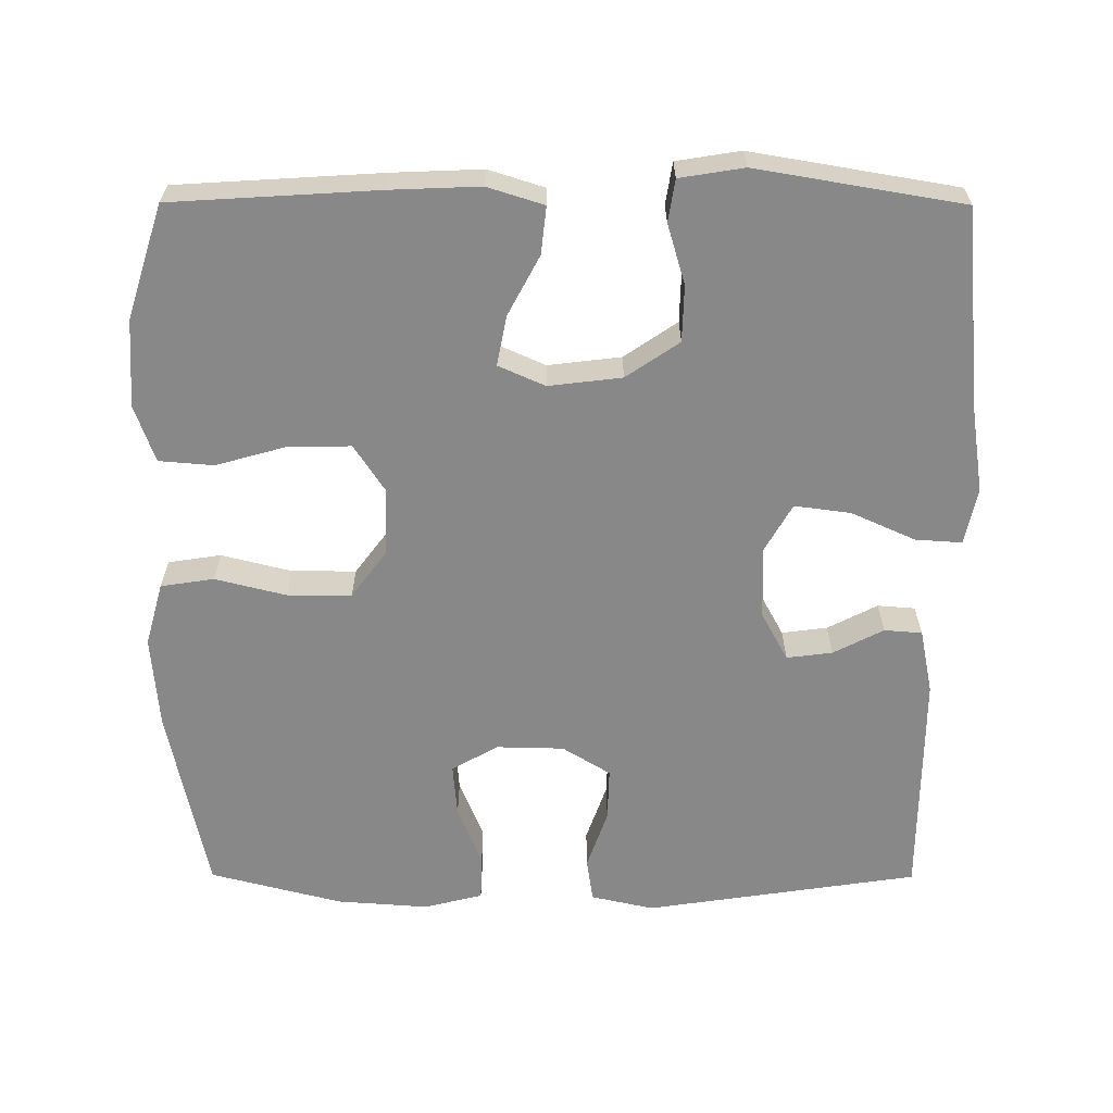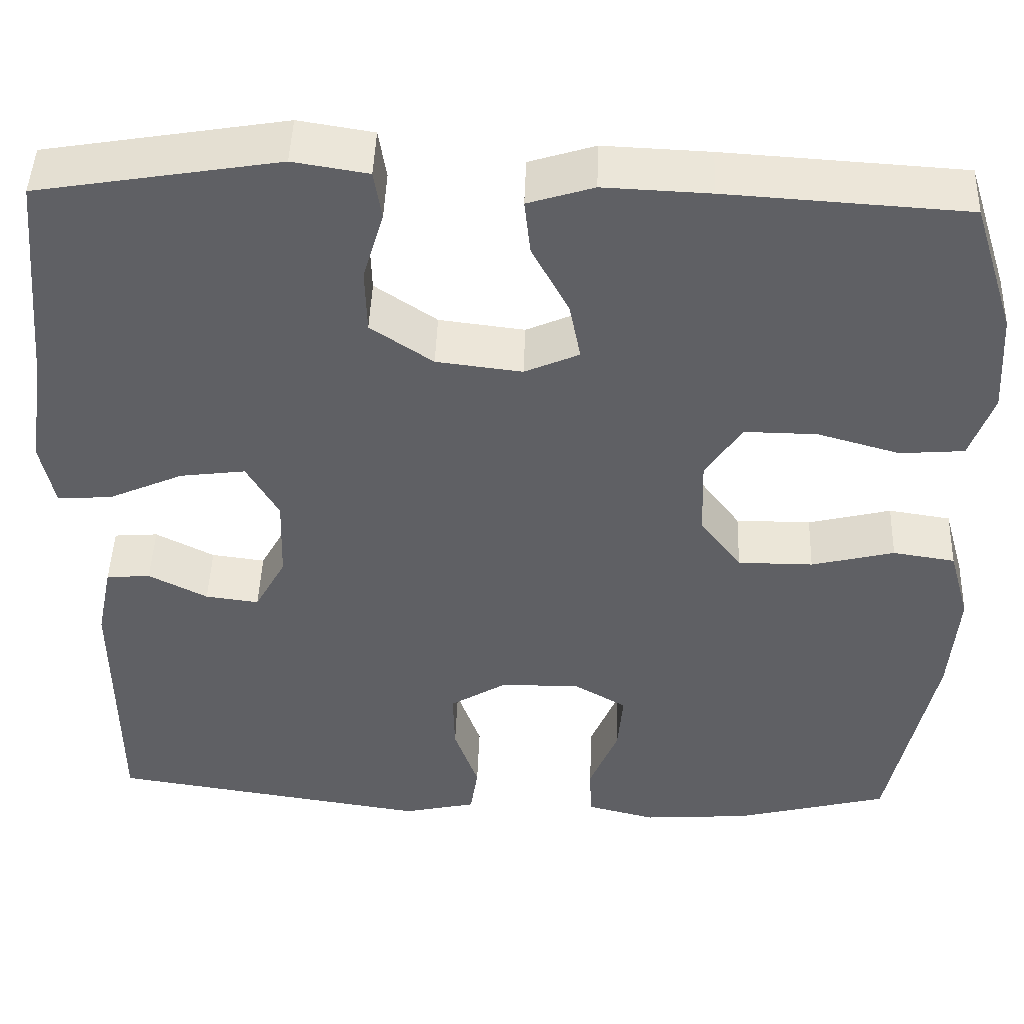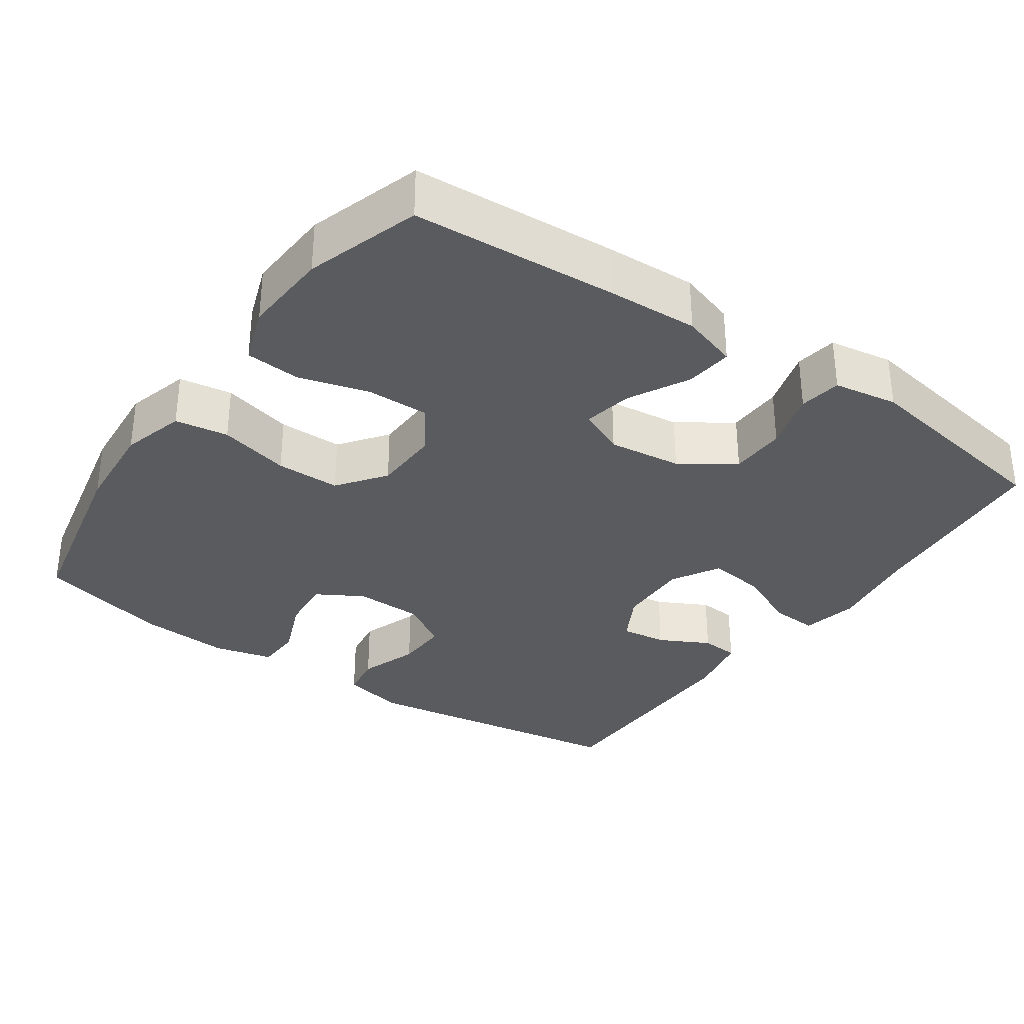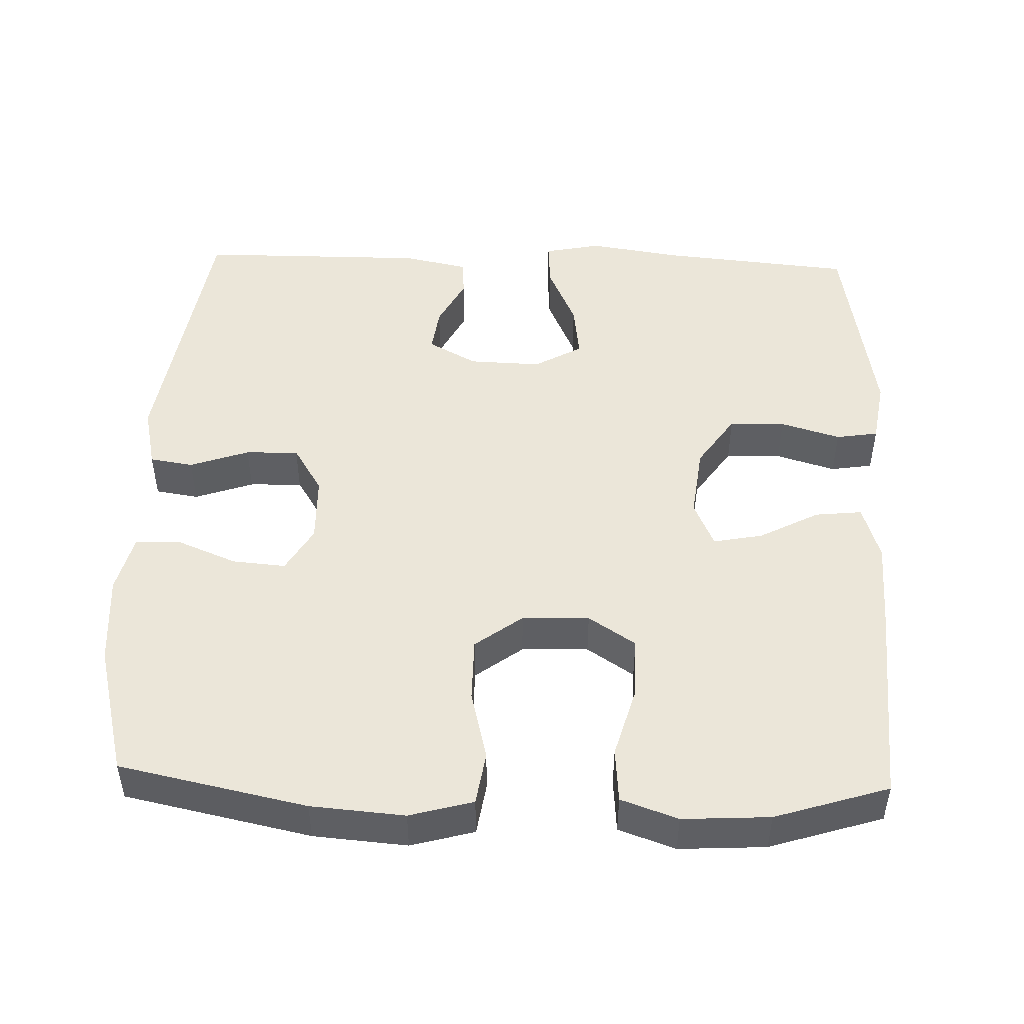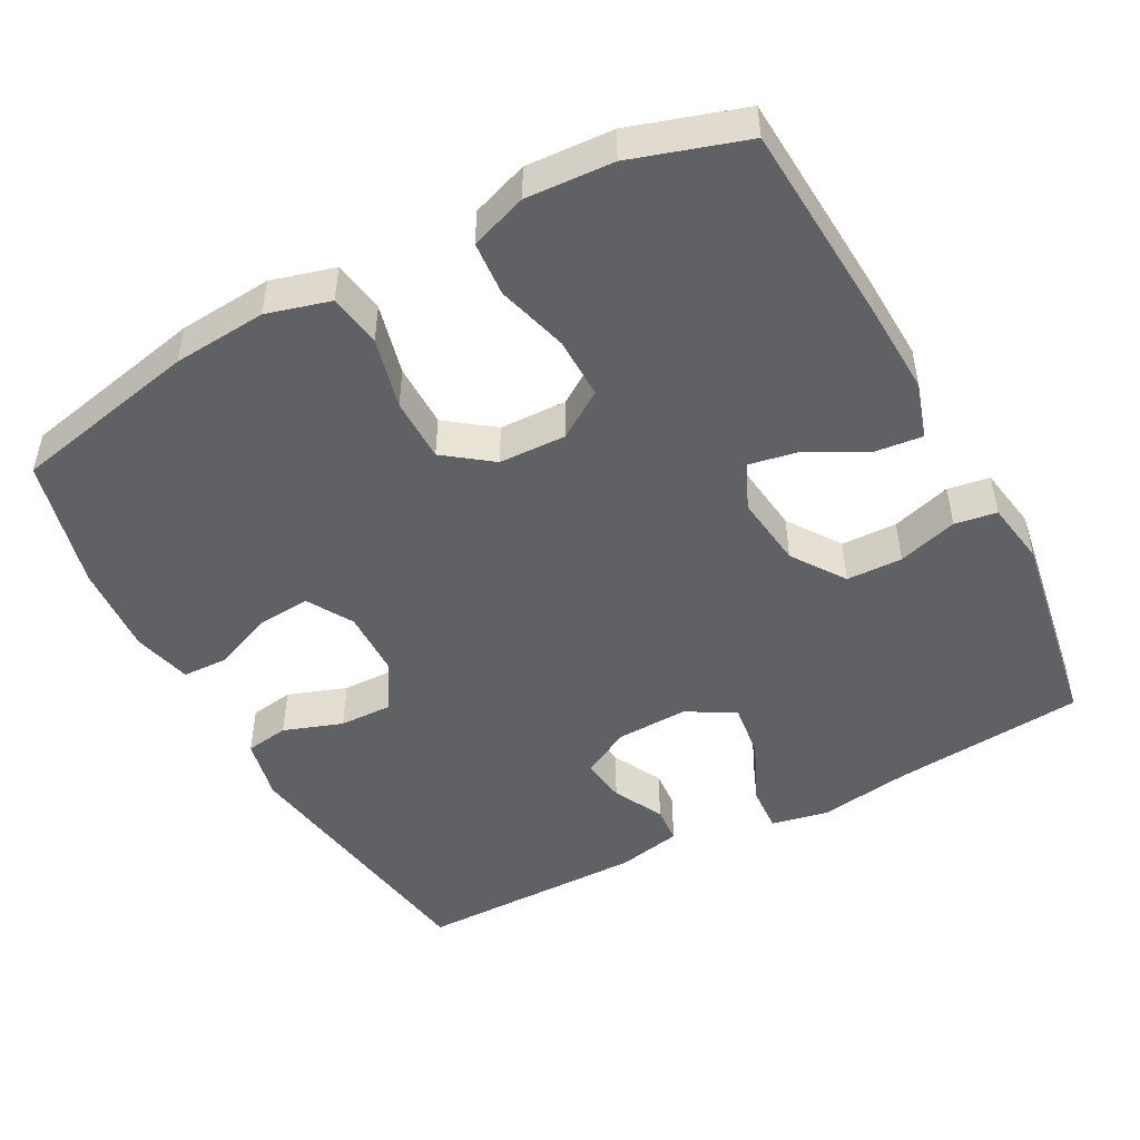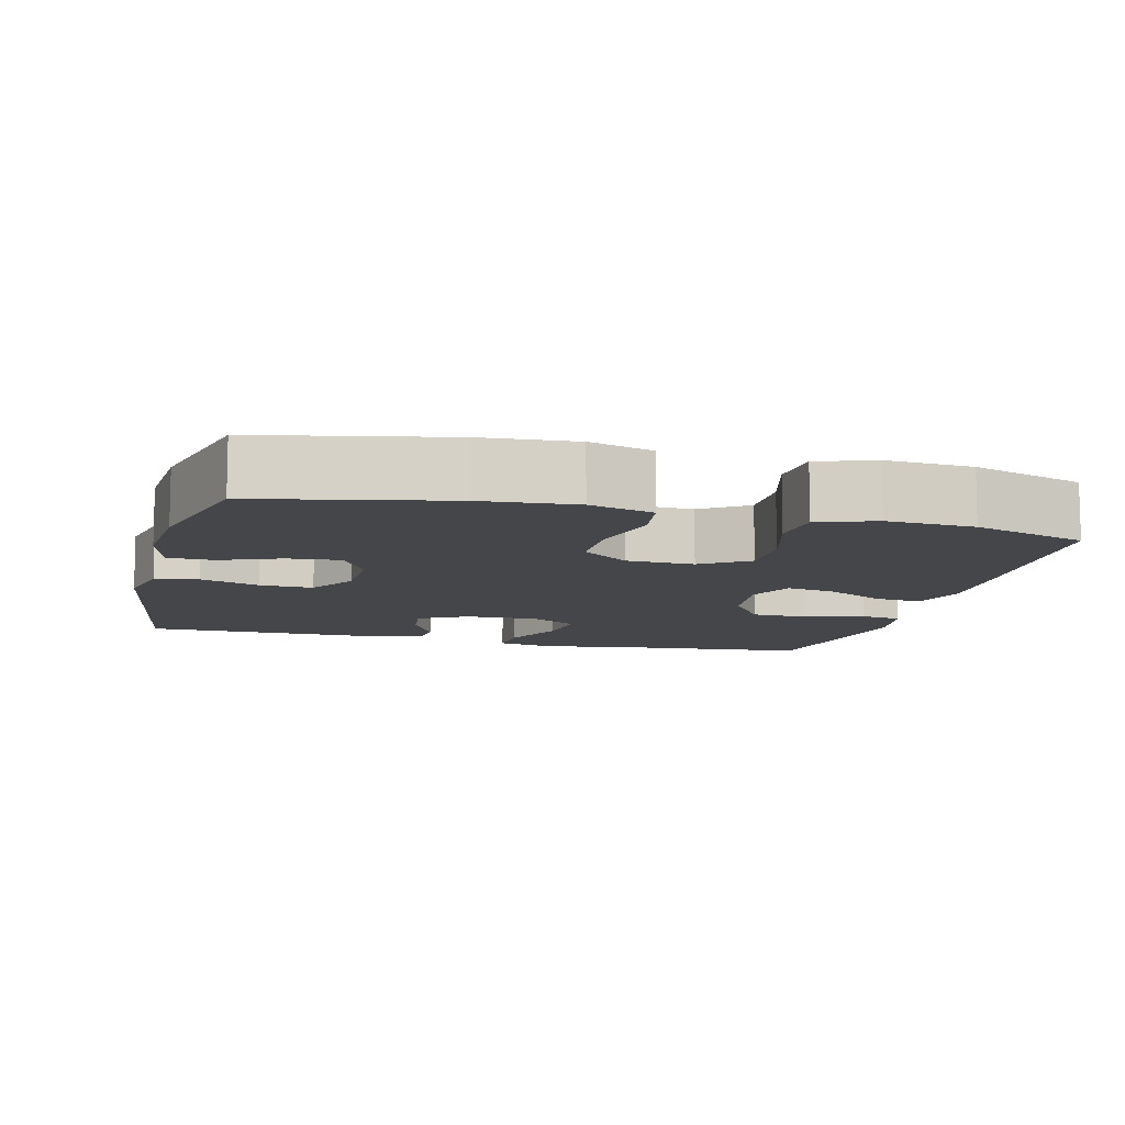
<metadata>
{"format":"obj","ext":"obj","renderer":"f3d","projection":"perspective","resolution":1024,"background":"white","views":[{"elev":-62.9,"azim":-0.2,"up":"+Y"},{"elev":46.1,"azim":-178.0,"up":"+Z"},{"elev":-32.9,"azim":-34.8,"up":"+Y"},{"elev":48.3,"azim":-88.0,"up":"+Y"},{"elev":-48.5,"azim":-61.7,"up":"+Y"},{"elev":-9.9,"azim":-104.3,"up":"+Y"}]}
</metadata>
<code>
v -0.5 0.07 0.5
v -0.223 0.07 0.517
v -0.1 0.07 0.522
v -0.024 0.07 0.498
v -0.031 0.07 0.434
v -0.074 0.07 0.353
v -0.087 0.07 0.286
v -0.024 0.07 0.258
v 0.075 0.07 0.27
v 0.147 0.07 0.319
v 0.149 0.07 0.395
v 0.125 0.07 0.476
v 0.134 0.07 0.533
v 0.221 0.07 0.547
v 0.5 0.07 0.5
v 0.524 0.07 0.238
v 0.543 0.07 0.113
v 0.527 0.07 0.036
v 0.464 0.07 0.04
v 0.377 0.07 0.079
v 0.301 0.07 0.089
v 0.264 0.07 0.024
v 0.267 0.07 -0.074
v 0.303 0.07 -0.14
v 0.365 0.07 -0.132
v 0.433 0.07 -0.097
v 0.484 0.07 -0.101
v 0.502 0.07 -0.189
v 0.5 0.07 -0.5
v 0.129 0.07 -0.556
v 0.044 0.07 -0.537
v 0.035 0.07 -0.478
v 0.063 0.07 -0.398
v 0.065 0.07 -0.326
v 0 0.07 -0.286
v -0.092 0.07 -0.284
v -0.154 0.07 -0.32
v -0.148 0.07 -0.392
v -0.115 0.07 -0.473
v -0.117 0.07 -0.535
v -0.197 0.07 -0.555
v -0.321 0.07 -0.546
v -0.5 0.07 -0.5
v -0.553 0.07 -0.246
v -0.563 0.07 -0.119
v -0.539 0.07 -0.033
v -0.467 0.07 -0.022
v -0.371 0.07 -0.046
v -0.284 0.07 -0.046
v -0.236 0.07 0.018
v -0.233 0.07 0.109
v -0.275 0.07 0.173
v -0.359 0.07 0.172
v -0.455 0.07 0.145
v -0.529 0.07 0.151
v -0.556 0.07 0.228
v -0.549 0.07 0.346
v -0.5 0 0.5
v -0.223 0 0.517
v -0.1 0 0.522
v -0.024 0 0.498
v -0.031 0 0.434
v -0.074 0 0.353
v -0.087 0 0.286
v -0.024 0 0.258
v 0.075 0 0.27
v 0.147 0 0.319
v 0.149 0 0.395
v 0.125 0 0.476
v 0.134 0 0.533
v 0.221 0 0.547
v 0.5 0 0.5
v 0.524 0 0.238
v 0.543 0 0.113
v 0.527 0 0.036
v 0.464 0 0.04
v 0.377 0 0.079
v 0.301 0 0.089
v 0.264 0 0.024
v 0.267 0 -0.074
v 0.303 0 -0.14
v 0.365 0 -0.132
v 0.433 0 -0.097
v 0.484 0 -0.101
v 0.502 0 -0.189
v 0.5 0 -0.5
v 0.129 0 -0.556
v 0.044 0 -0.537
v 0.035 0 -0.478
v 0.063 0 -0.398
v 0.065 0 -0.326
v 0 0 -0.286
v -0.092 0 -0.284
v -0.154 0 -0.32
v -0.148 0 -0.392
v -0.115 0 -0.473
v -0.117 0 -0.535
v -0.197 0 -0.555
v -0.321 0 -0.546
v -0.5 0 -0.5
v -0.553 0 -0.246
v -0.563 0 -0.119
v -0.539 0 -0.033
v -0.467 0 -0.022
v -0.371 0 -0.046
v -0.284 0 -0.046
v -0.236 0 0.018
v -0.233 0 0.109
v -0.275 0 0.173
v -0.359 0 0.172
v -0.455 0 0.145
v -0.529 0 0.151
v -0.556 0 0.228
v -0.549 0 0.346
f 53 54 55 56
f 52 53 56 57
f 45 46 47 48
f 45 48 49
f 44 45 49
f 43 44 49
f 42 43 49 50
f 38 39 40 41
f 37 38 41 42
f 30 31 32 33
f 30 33 34
f 29 30 34
f 28 29 34 35
f 25 26 27 28
f 24 25 28 35
f 17 18 19 20
f 16 17 20 21
f 15 16 21
f 14 15 21 22
f 11 12 13 14
f 10 11 14 22
f 3 4 5 6
f 3 6 7
f 2 3 7
f 52 57 1 2
f 51 52 2 7
f 50 51 7 8
f 37 42 50 8
f 36 37 8 9
f 23 24 35 36
f 22 23 36
f 9 10 22 36
f 113 112 111 110
f 114 113 110 109
f 105 104 103 102
f 106 105 102
f 106 102 101
f 106 101 100
f 107 106 100 99
f 98 97 96 95
f 99 98 95 94
f 90 89 88 87
f 91 90 87
f 91 87 86
f 92 91 86 85
f 85 84 83 82
f 92 85 82 81
f 77 76 75 74
f 78 77 74 73
f 78 73 72
f 79 78 72 71
f 71 70 69 68
f 79 71 68 67
f 63 62 61 60
f 64 63 60
f 64 60 59
f 59 58 114 109
f 64 59 109 108
f 65 64 108 107
f 65 107 99 94
f 66 65 94 93
f 93 92 81 80
f 93 80 79
f 93 79 67 66
f 1 58 59 2
f 2 59 60 3
f 3 60 61 4
f 4 61 62 5
f 5 62 63 6
f 6 63 64 7
f 7 64 65 8
f 8 65 66 9
f 9 66 67 10
f 10 67 68 11
f 11 68 69 12
f 12 69 70 13
f 13 70 71 14
f 14 71 72 15
f 15 72 73 16
f 16 73 74 17
f 17 74 75 18
f 18 75 76 19
f 19 76 77 20
f 20 77 78 21
f 21 78 79 22
f 22 79 80 23
f 23 80 81 24
f 24 81 82 25
f 25 82 83 26
f 26 83 84 27
f 27 84 85 28
f 28 85 86 29
f 29 86 87 30
f 30 87 88 31
f 31 88 89 32
f 32 89 90 33
f 33 90 91 34
f 34 91 92 35
f 35 92 93 36
f 36 93 94 37
f 37 94 95 38
f 38 95 96 39
f 39 96 97 40
f 40 97 98 41
f 41 98 99 42
f 42 99 100 43
f 43 100 101 44
f 44 101 102 45
f 45 102 103 46
f 46 103 104 47
f 47 104 105 48
f 48 105 106 49
f 49 106 107 50
f 50 107 108 51
f 51 108 109 52
f 52 109 110 53
f 53 110 111 54
f 54 111 112 55
f 55 112 113 56
f 56 113 114 57
f 57 114 58 1

</code>
